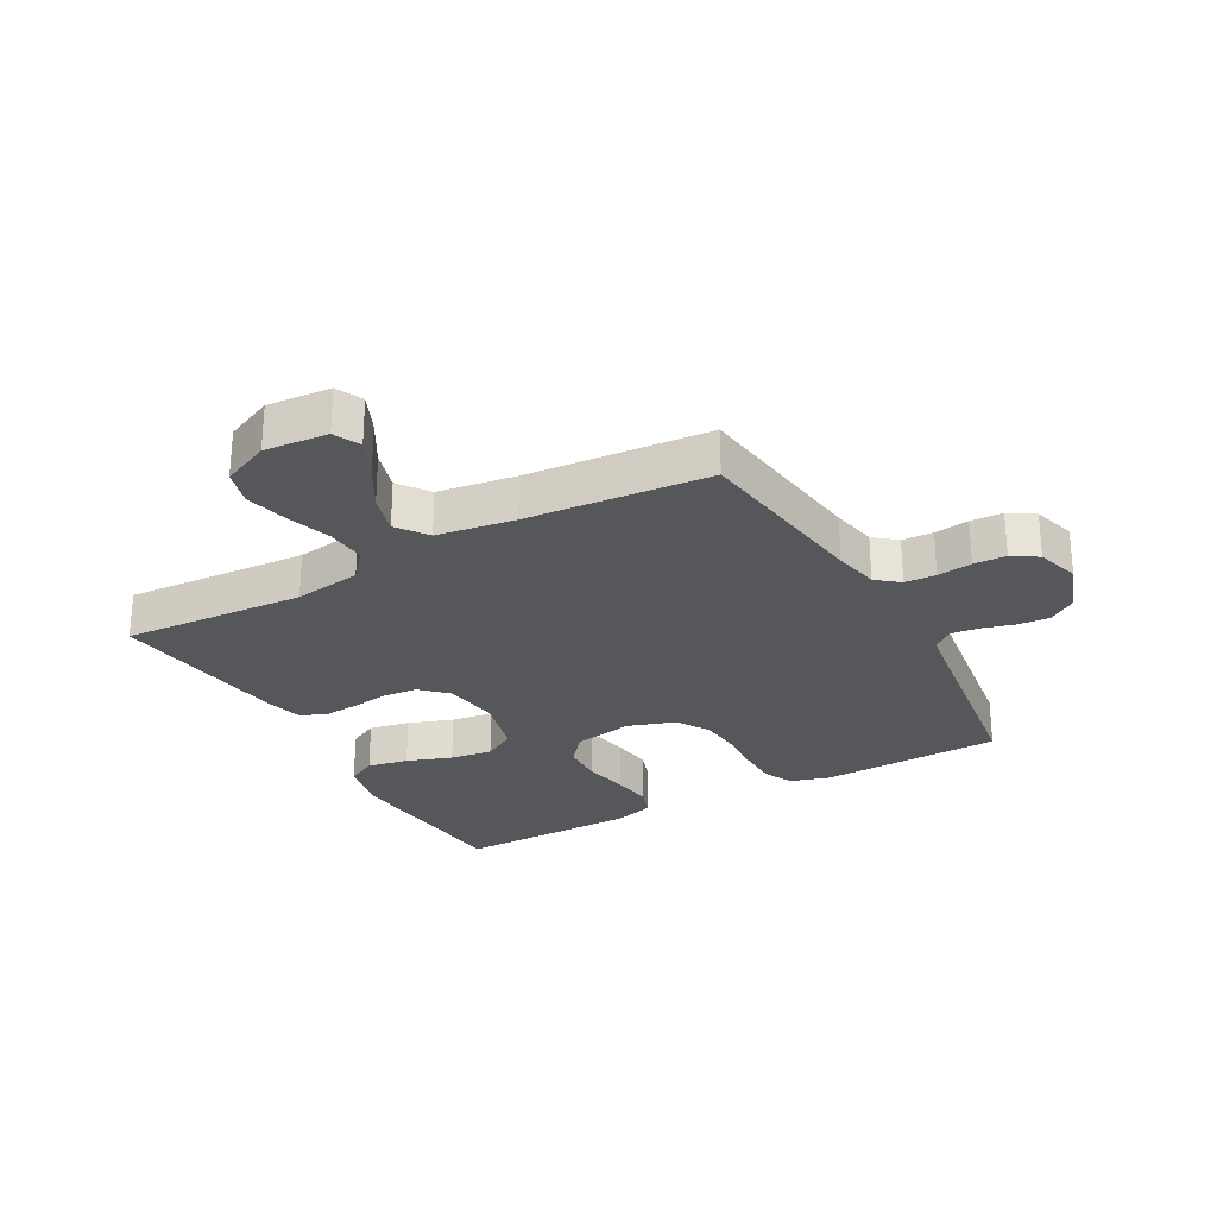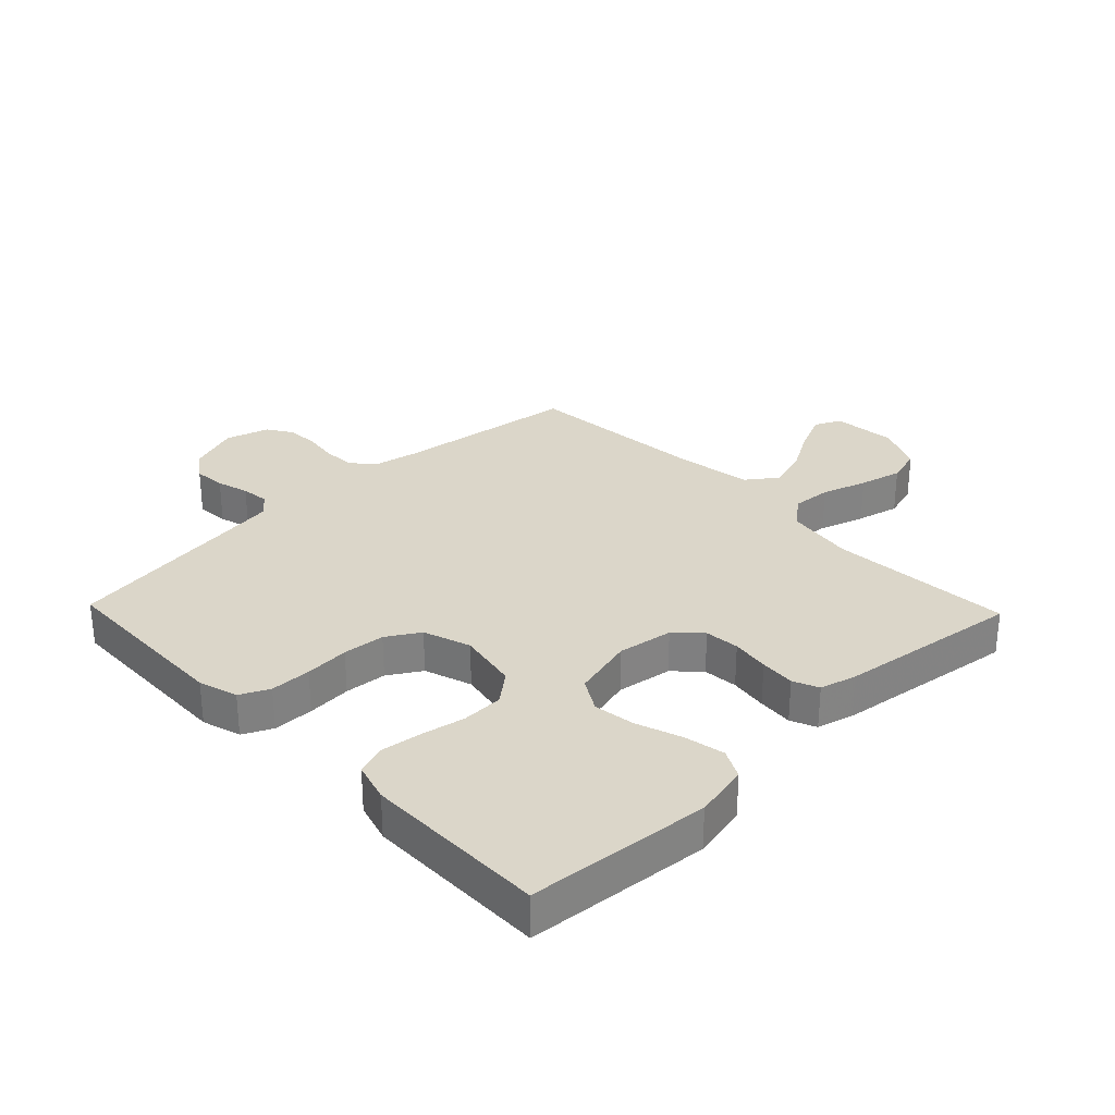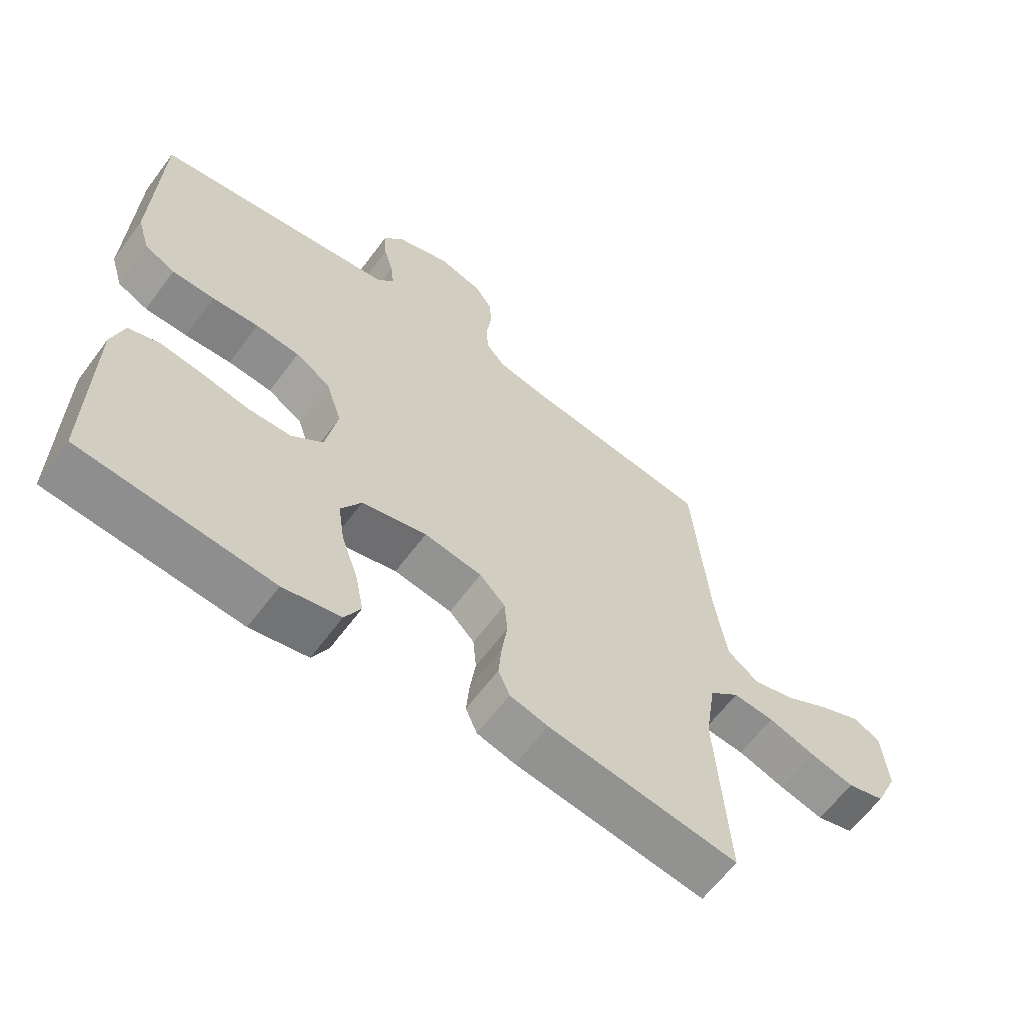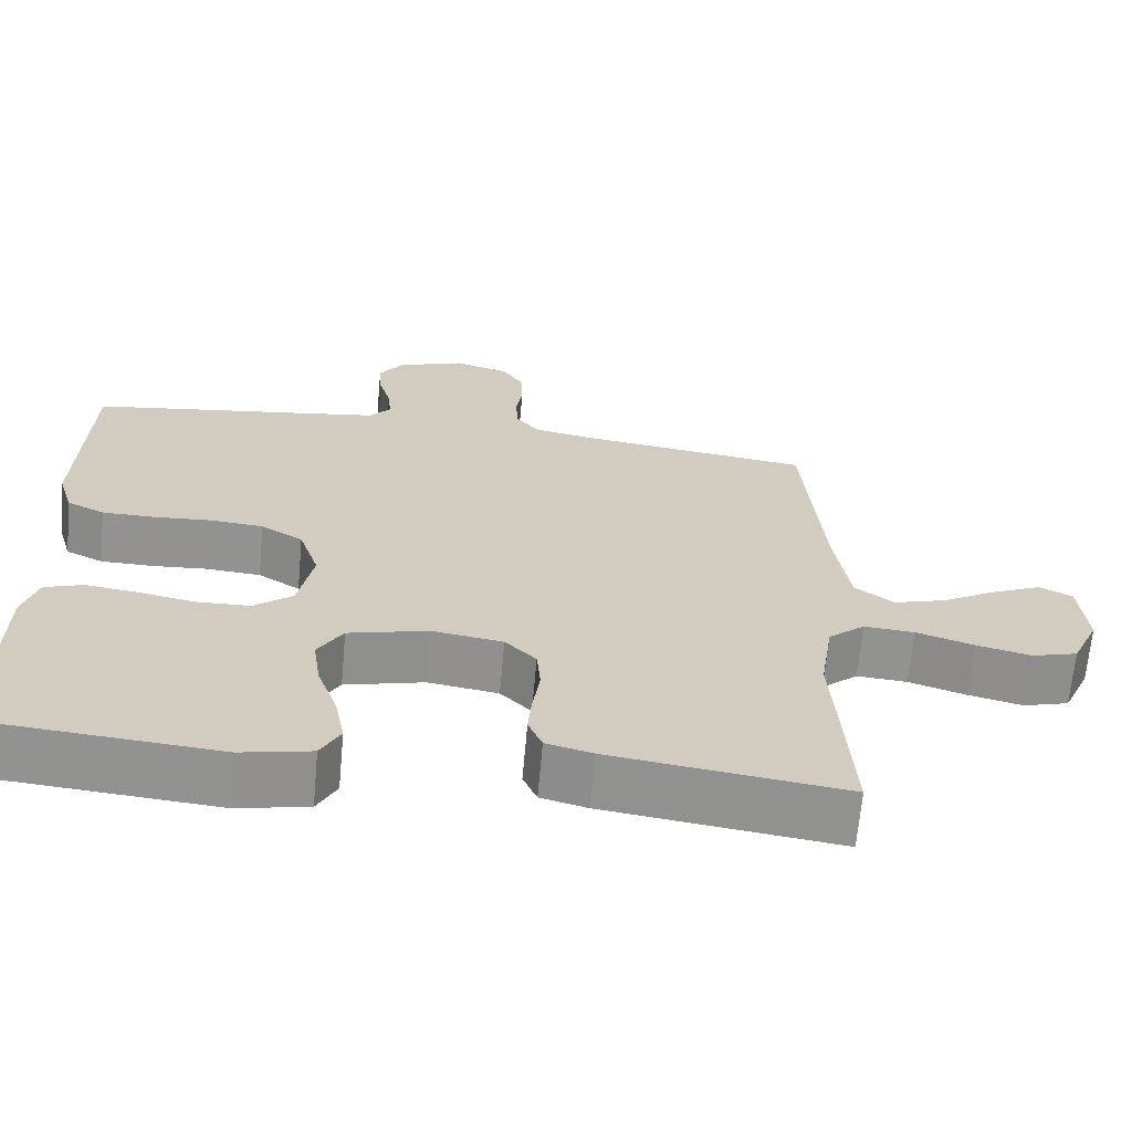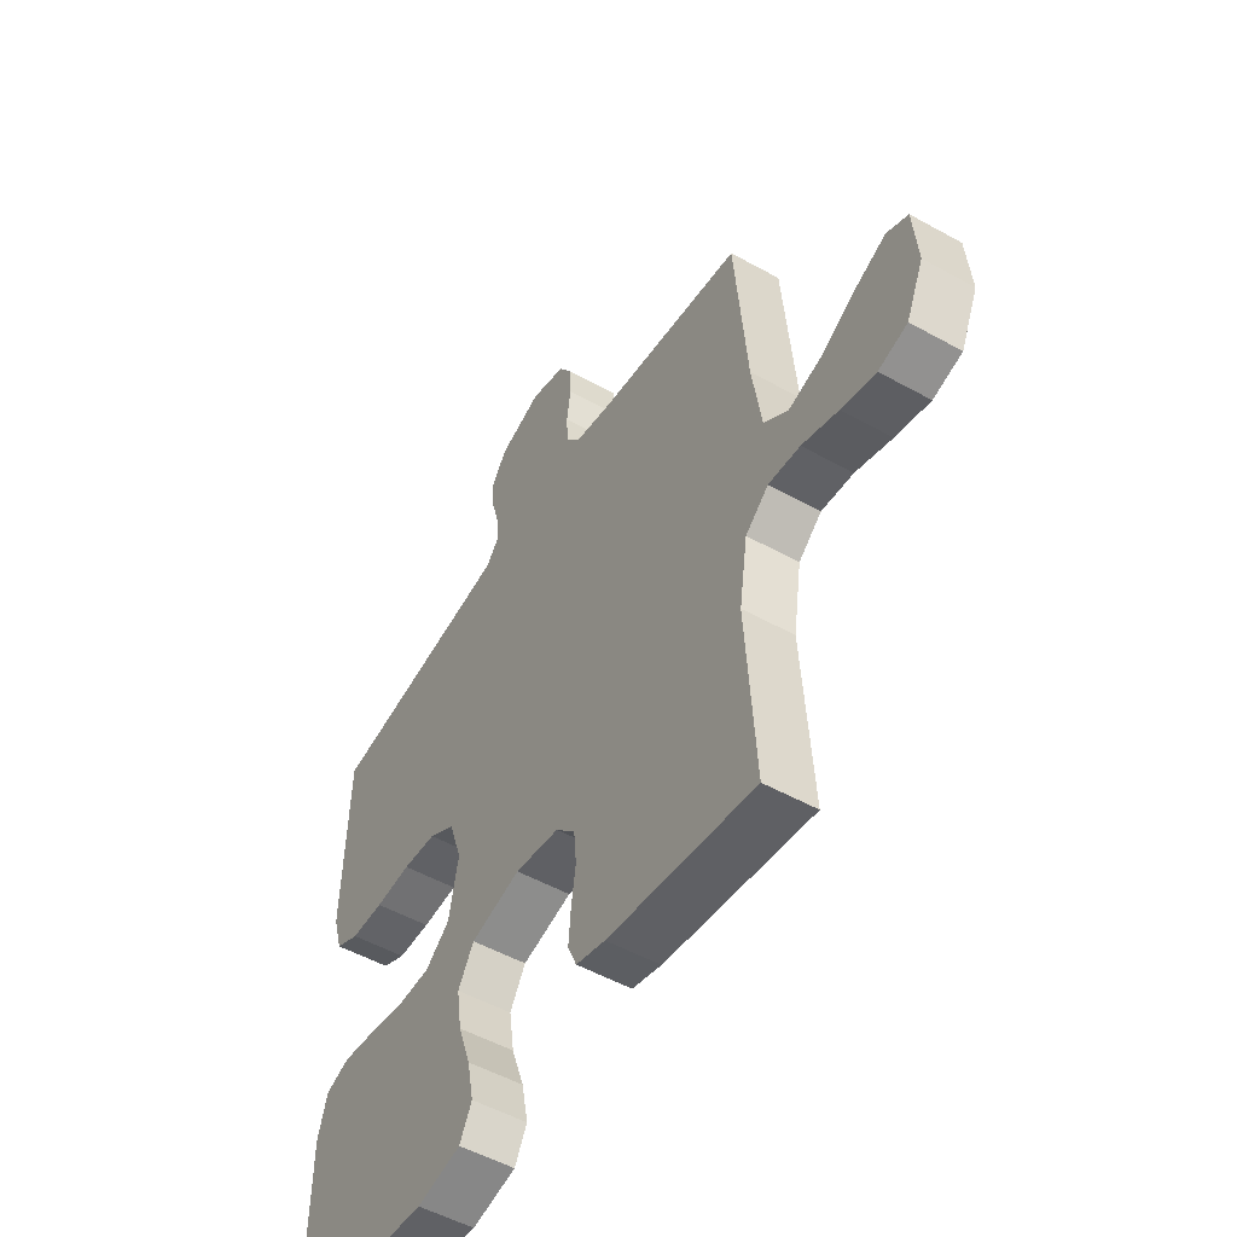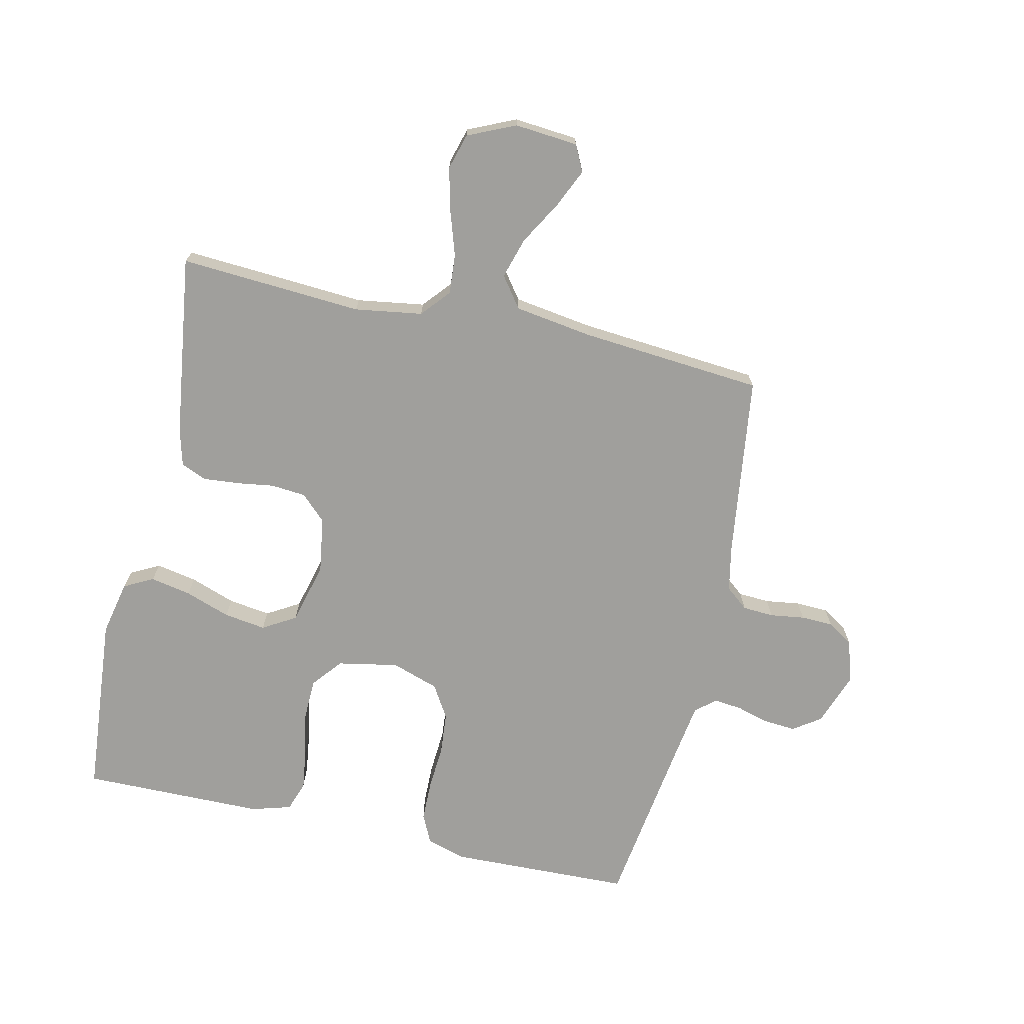
<metadata>
{"format":"obj","ext":"obj","renderer":"f3d","projection":"perspective","resolution":1024,"background":"white","views":[{"elev":-27.1,"azim":-61.0,"up":"+Y"},{"elev":29.9,"azim":136.1,"up":"+Y"},{"elev":-62.6,"azim":143.4,"up":"+Z"},{"elev":-66.5,"azim":174.8,"up":"+Z"},{"elev":-51.8,"azim":-121.1,"up":"+Z"},{"elev":-71.2,"azim":-102.7,"up":"+Y"}]}
</metadata>
<code>
v 0.5 0.07 -0.5
v 0.2 0.07 -0.526
v 0.11 0.07 -0.507
v 0.085 0.07 -0.459
v 0.098 0.07 -0.392
v 0.124 0.07 -0.318
v 0.134 0.07 -0.249
v 0.102 0.07 -0.195
v 0 0.07 -0.169
v -0.091 0.07 -0.183
v -0.131 0.07 -0.224
v -0.136 0.07 -0.281
v -0.127 0.07 -0.343
v -0.122 0.07 -0.401
v -0.14 0.07 -0.443
v -0.2 0.07 -0.459
v -0.5 0.07 -0.5
v -0.481 0.07 -0.2
v -0.498 0.07 -0.089
v -0.545 0.07 -0.049
v -0.61 0.07 -0.054
v -0.684 0.07 -0.078
v -0.754 0.07 -0.095
v -0.813 0.07 -0.078
v -0.848 0.07 0
v -0.839 0.07 0.104
v -0.796 0.07 0.125
v -0.732 0.07 0.096
v -0.661 0.07 0.055
v -0.594 0.07 0.035
v -0.544 0.07 0.072
v -0.525 0.07 0.2
v -0.5 0.07 0.5
v -0.2 0.07 0.54
v -0.125 0.07 0.555
v -0.095 0.07 0.592
v -0.092 0.07 0.643
v -0.1 0.07 0.7
v -0.098 0.07 0.753
v -0.071 0.07 0.795
v 0 0.07 0.816
v 0.086 0.07 0.785
v 0.117 0.07 0.74
v 0.113 0.07 0.687
v 0.098 0.07 0.634
v 0.093 0.07 0.588
v 0.12 0.07 0.555
v 0.2 0.07 0.543
v 0.5 0.07 0.5
v 0.509 0.07 0.2
v 0.49 0.07 0.136
v 0.442 0.07 0.113
v 0.375 0.07 0.112
v 0.302 0.07 0.117
v 0.233 0.07 0.111
v 0.179 0.07 0.078
v 0.153 0.07 0
v 0.172 0.07 -0.099
v 0.221 0.07 -0.139
v 0.289 0.07 -0.141
v 0.362 0.07 -0.127
v 0.429 0.07 -0.118
v 0.478 0.07 -0.135
v 0.497 0.07 -0.2
v 0.5 0 -0.5
v 0.2 0 -0.526
v 0.11 0 -0.507
v 0.085 0 -0.459
v 0.098 0 -0.392
v 0.124 0 -0.318
v 0.134 0 -0.249
v 0.102 0 -0.195
v 0 0 -0.169
v -0.091 0 -0.183
v -0.131 0 -0.224
v -0.136 0 -0.281
v -0.127 0 -0.343
v -0.122 0 -0.401
v -0.14 0 -0.443
v -0.2 0 -0.459
v -0.5 0 -0.5
v -0.481 0 -0.2
v -0.498 0 -0.089
v -0.545 0 -0.049
v -0.61 0 -0.054
v -0.684 0 -0.078
v -0.754 0 -0.095
v -0.813 0 -0.078
v -0.848 0 0
v -0.839 0 0.104
v -0.796 0 0.125
v -0.732 0 0.096
v -0.661 0 0.055
v -0.594 0 0.035
v -0.544 0 0.072
v -0.525 0 0.2
v -0.5 0 0.5
v -0.2 0 0.54
v -0.125 0 0.555
v -0.095 0 0.592
v -0.092 0 0.643
v -0.1 0 0.7
v -0.098 0 0.753
v -0.071 0 0.795
v 0 0 0.816
v 0.086 0 0.785
v 0.117 0 0.74
v 0.113 0 0.687
v 0.098 0 0.634
v 0.093 0 0.588
v 0.12 0 0.555
v 0.2 0 0.543
v 0.5 0 0.5
v 0.509 0 0.2
v 0.49 0 0.136
v 0.442 0 0.113
v 0.375 0 0.112
v 0.302 0 0.117
v 0.233 0 0.111
v 0.179 0 0.078
v 0.153 0 0
v 0.172 0 -0.099
v 0.221 0 -0.139
v 0.289 0 -0.141
v 0.362 0 -0.127
v 0.429 0 -0.118
v 0.478 0 -0.135
v 0.497 0 -0.2
f 4 5 6
f 3 4 6
f 2 3 6
f 1 2 6
f 64 1 6
f 63 64 6
f 62 63 6
f 61 62 6
f 60 61 6
f 59 60 6 7
f 58 59 7 8
f 57 58 8 9
f 56 57 9 10
f 52 53 54
f 51 52 54
f 50 51 54
f 49 50 54
f 48 49 54
f 47 48 54 55
f 46 47 55 56
f 43 44 45
f 42 43 45
f 41 42 45
f 40 41 45
f 39 40 45
f 38 39 45
f 37 38 45
f 36 37 45 46
f 46 56 10
f 36 46 10
f 35 36 10
f 32 33 34
f 35 10 11
f 34 35 11
f 32 34 11
f 31 32 11
f 27 28 29
f 26 27 29
f 25 26 29
f 24 25 29
f 23 24 29
f 22 23 29
f 21 22 29
f 20 21 29 30
f 31 11 12
f 30 31 12
f 20 30 12
f 19 20 12
f 16 17 18
f 16 18 19
f 15 16 19
f 14 15 19
f 13 14 19
f 12 13 19
f 70 69 68
f 70 68 67
f 70 67 66
f 70 66 65
f 70 65 128
f 70 128 127
f 70 127 126
f 70 126 125
f 70 125 124
f 71 70 124 123
f 72 71 123 122
f 73 72 122 121
f 74 73 121 120
f 118 117 116
f 118 116 115
f 118 115 114
f 118 114 113
f 118 113 112
f 119 118 112 111
f 120 119 111 110
f 109 108 107
f 109 107 106
f 109 106 105
f 109 105 104
f 109 104 103
f 109 103 102
f 109 102 101
f 110 109 101 100
f 74 120 110
f 74 110 100
f 74 100 99
f 98 97 96
f 75 74 99
f 75 99 98
f 75 98 96
f 75 96 95
f 93 92 91
f 93 91 90
f 93 90 89
f 93 89 88
f 93 88 87
f 93 87 86
f 93 86 85
f 94 93 85 84
f 76 75 95
f 76 95 94
f 76 94 84
f 76 84 83
f 82 81 80
f 83 82 80
f 83 80 79
f 83 79 78
f 83 78 77
f 83 77 76
f 1 65 66 2
f 2 66 67 3
f 3 67 68 4
f 4 68 69 5
f 5 69 70 6
f 6 70 71 7
f 7 71 72 8
f 8 72 73 9
f 9 73 74 10
f 10 74 75 11
f 11 75 76 12
f 12 76 77 13
f 13 77 78 14
f 14 78 79 15
f 15 79 80 16
f 16 80 81 17
f 17 81 82 18
f 18 82 83 19
f 19 83 84 20
f 20 84 85 21
f 21 85 86 22
f 22 86 87 23
f 23 87 88 24
f 24 88 89 25
f 25 89 90 26
f 26 90 91 27
f 27 91 92 28
f 28 92 93 29
f 29 93 94 30
f 30 94 95 31
f 31 95 96 32
f 32 96 97 33
f 33 97 98 34
f 34 98 99 35
f 35 99 100 36
f 36 100 101 37
f 37 101 102 38
f 38 102 103 39
f 39 103 104 40
f 40 104 105 41
f 41 105 106 42
f 42 106 107 43
f 43 107 108 44
f 44 108 109 45
f 45 109 110 46
f 46 110 111 47
f 47 111 112 48
f 48 112 113 49
f 49 113 114 50
f 50 114 115 51
f 51 115 116 52
f 52 116 117 53
f 53 117 118 54
f 54 118 119 55
f 55 119 120 56
f 56 120 121 57
f 57 121 122 58
f 58 122 123 59
f 59 123 124 60
f 60 124 125 61
f 61 125 126 62
f 62 126 127 63
f 63 127 128 64
f 64 128 65 1

</code>
